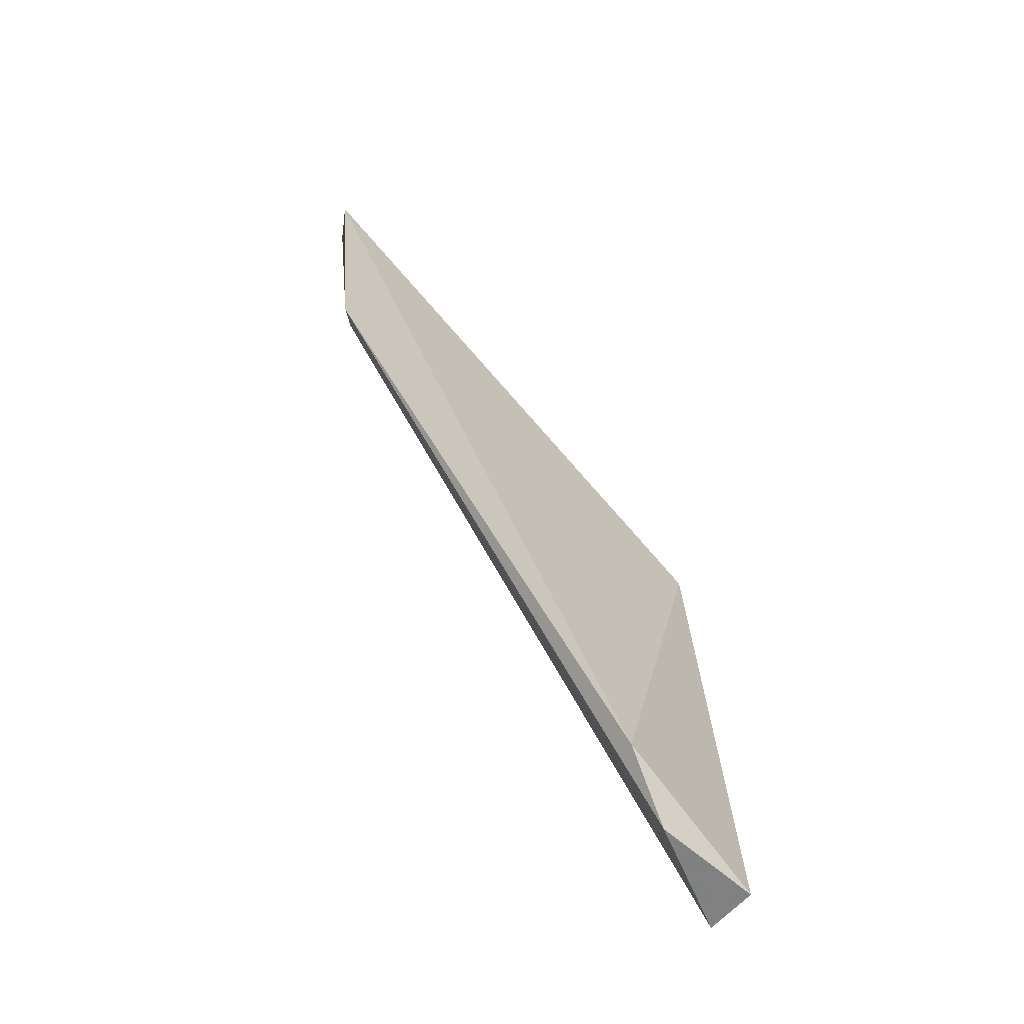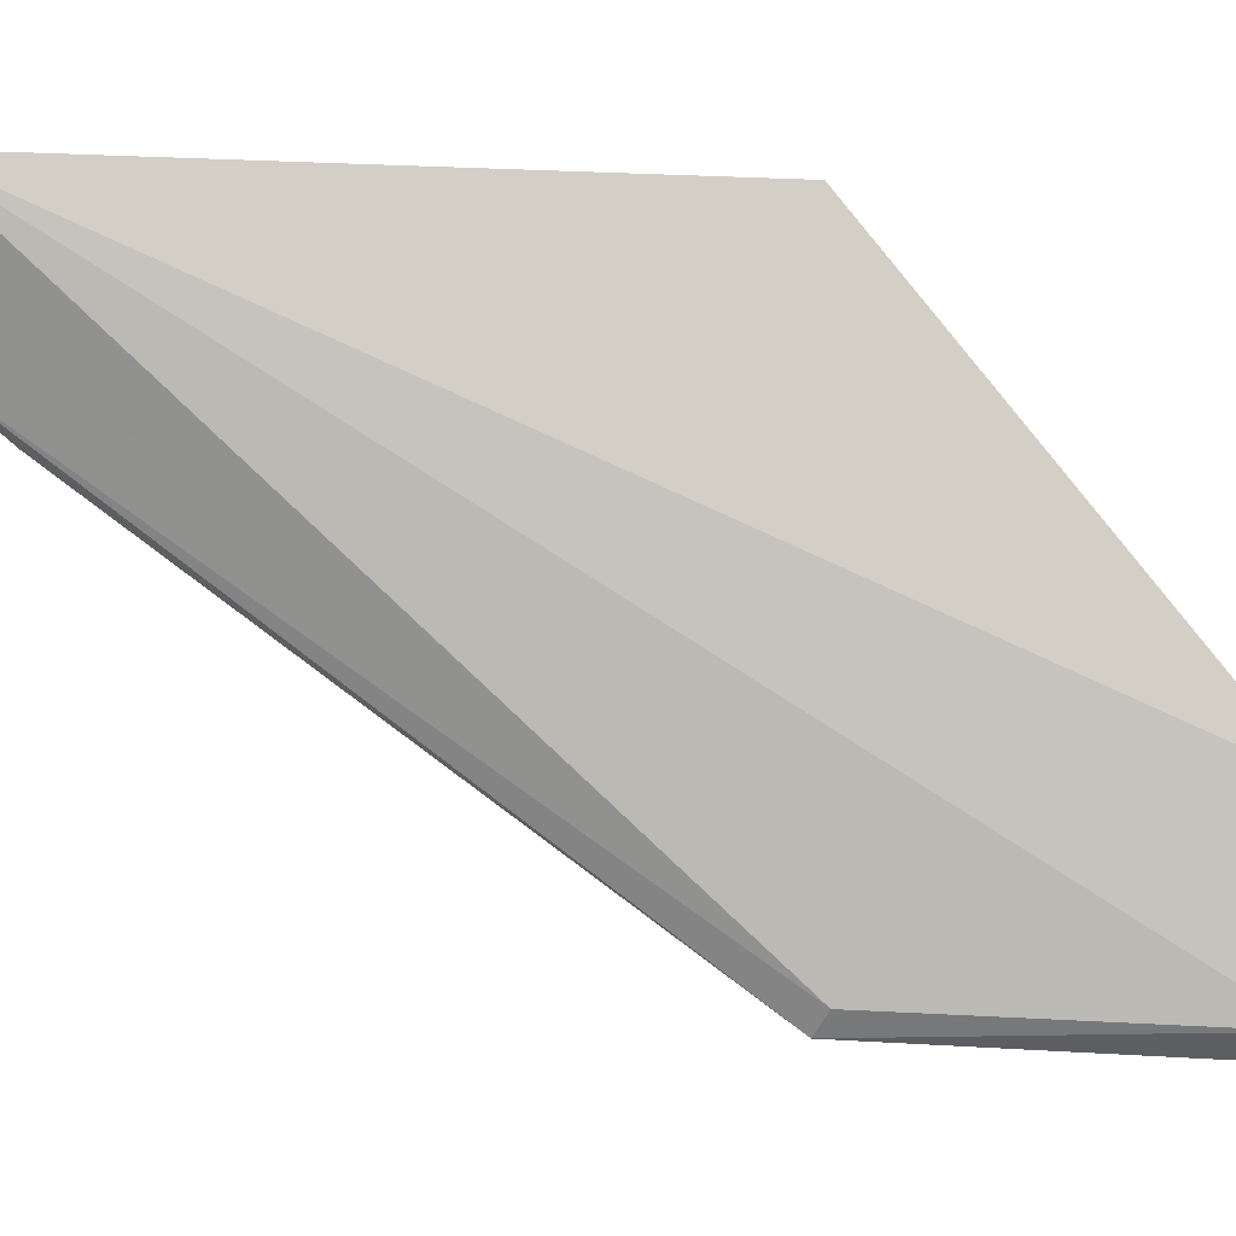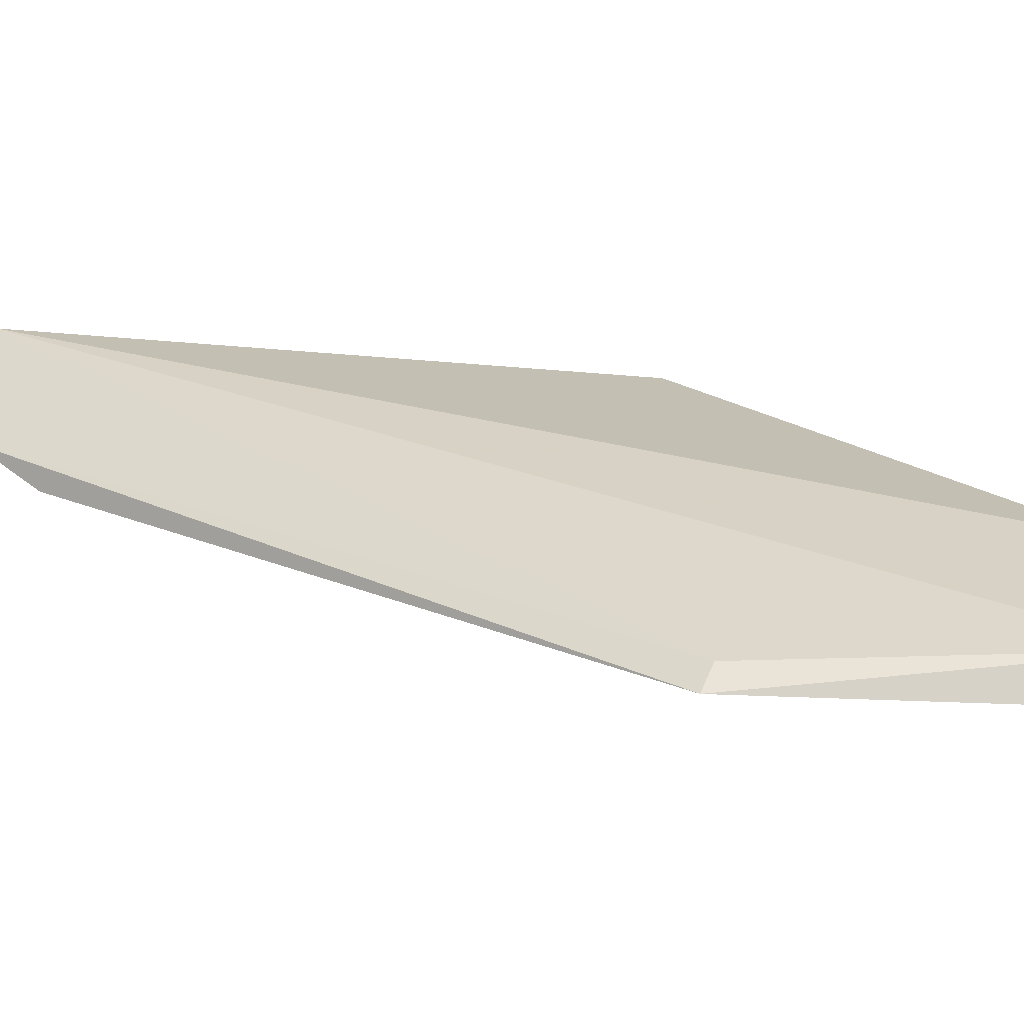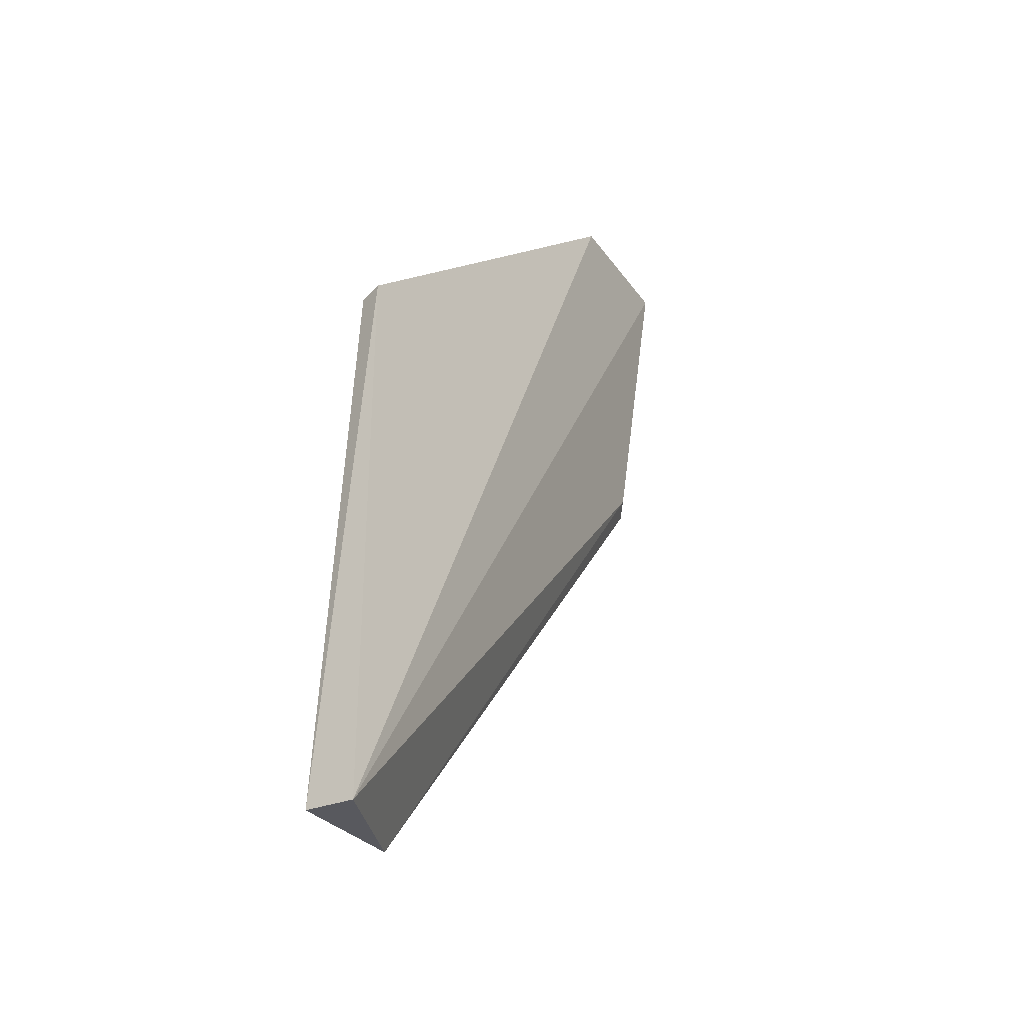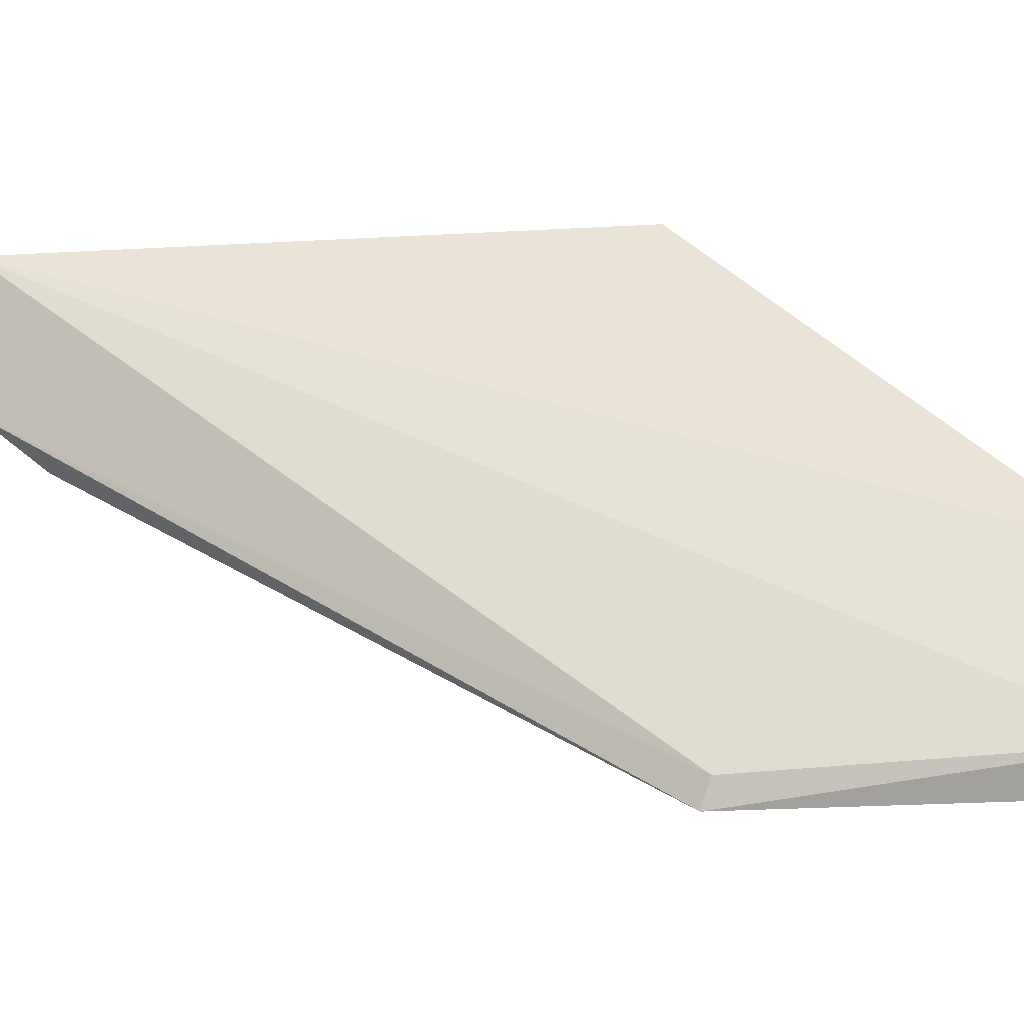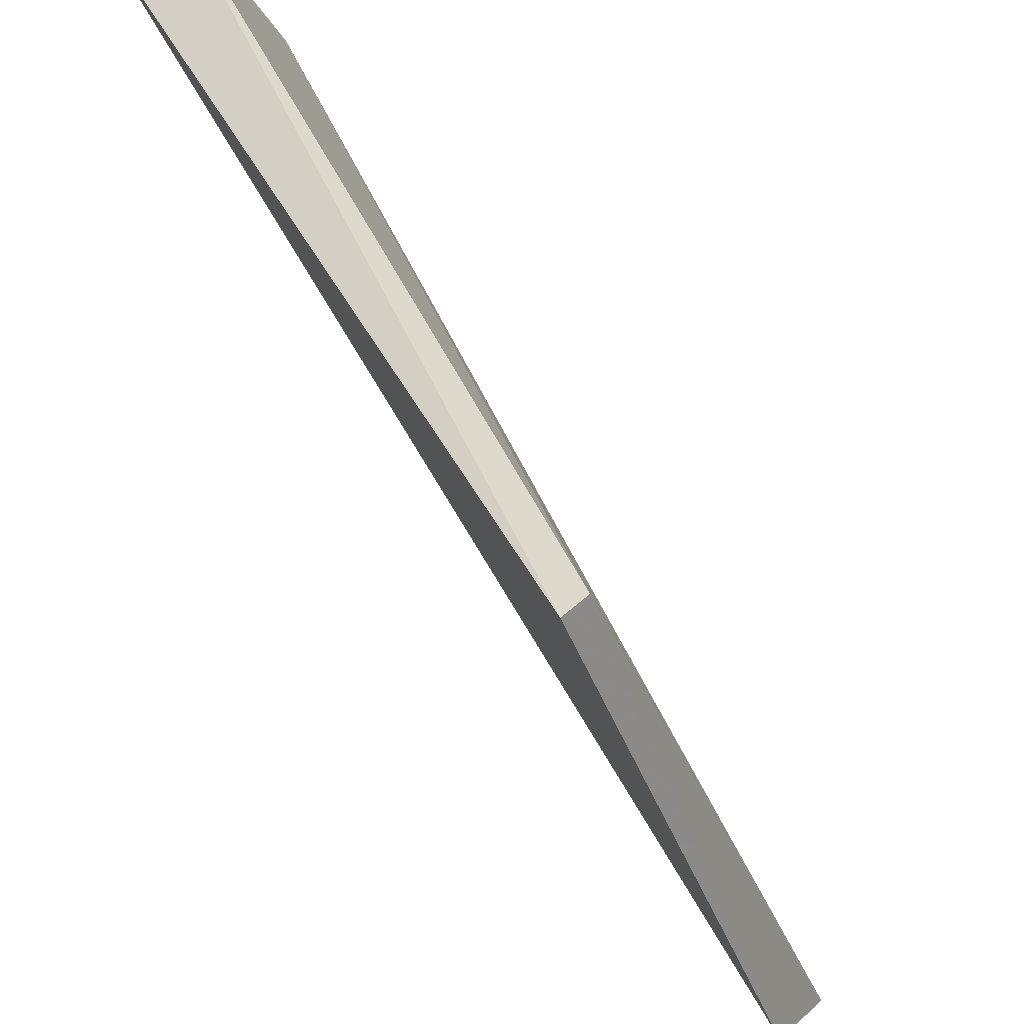
<metadata>
{"format":"obj","ext":"obj","renderer":"f3d","projection":"perspective","resolution":1024,"background":"white","views":[{"elev":-58.1,"azim":-126.9,"up":"+Y"},{"elev":-8.4,"azim":81.1,"up":"+Z"},{"elev":-73.1,"azim":85.1,"up":"+Z"},{"elev":-31.7,"azim":39.2,"up":"+Y"},{"elev":-44.0,"azim":92.7,"up":"+Z"},{"elev":77.8,"azim":146.2,"up":"+Z"}]}
</metadata>
<code>
v 0.04954 0.05699 0.04326
v 0.04926 0.01576 0.04293
v 0.04961 0.0798 0.01585
v 0.04503 0.07979 0.003082
v 0.04274 0.02068 0.03086
v 0.04476 0.05798 0.005506
v 0.04769 0.05678 0.04287
v 0.04758 0.08002 0.004496
v 0.04348 0.05732 0.004183
v 0.04532 0.01596 0.04324
v 0.04429 0.01593 0.03459
f 1 2 3
f 7 1 3
f 7 3 4
f 7 4 5
f 8 3 2
f 8 2 6
f 8 4 3
f 9 5 4
f 9 8 6
f 9 4 8
f 10 7 5
f 10 2 1
f 10 1 7
f 11 9 6
f 11 6 2
f 11 5 9
f 11 10 5
f 11 2 10

</code>
